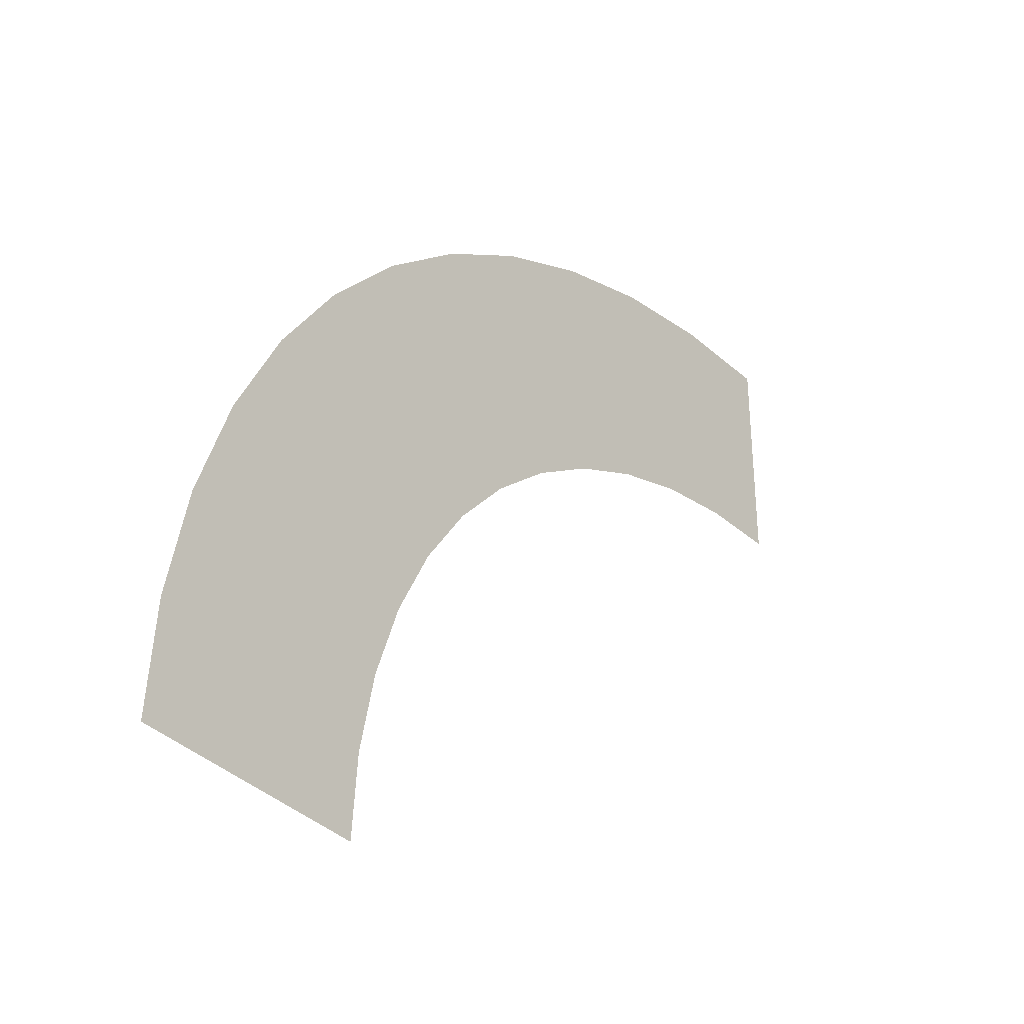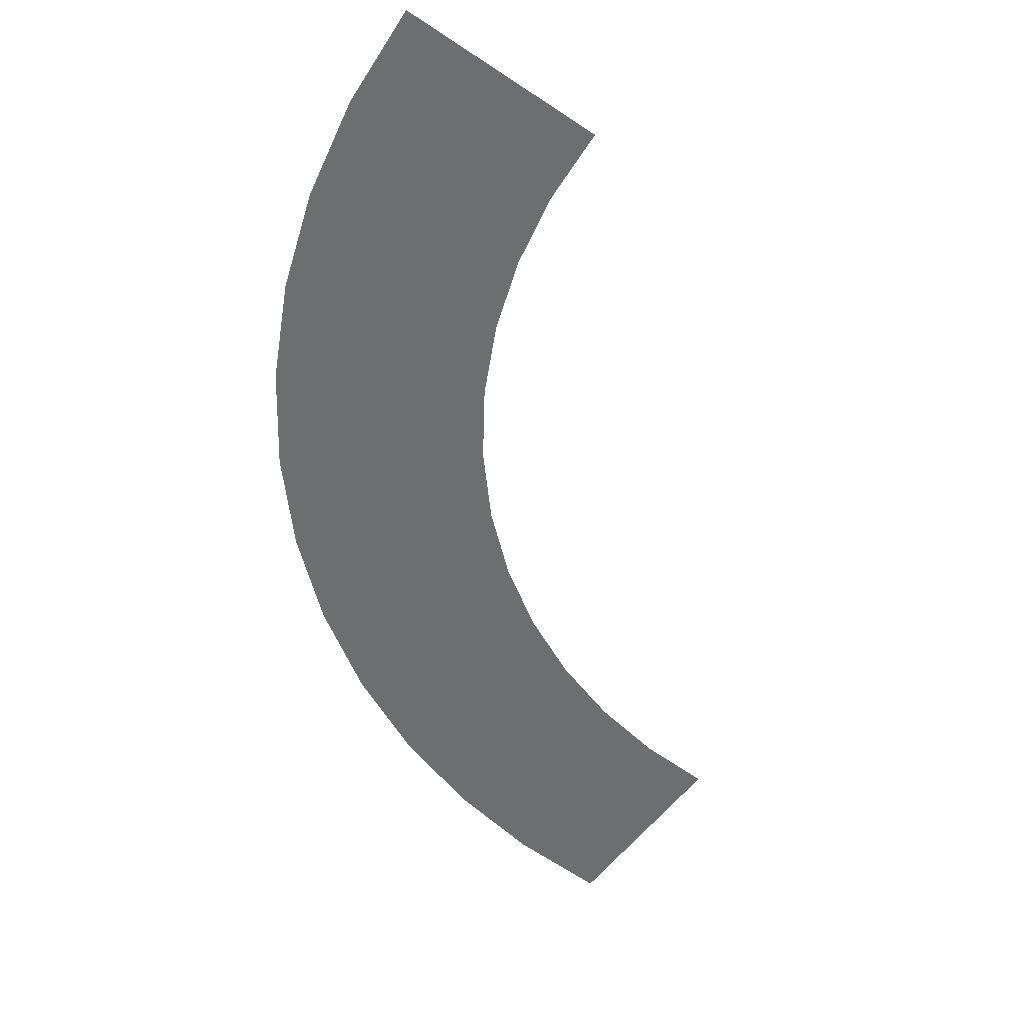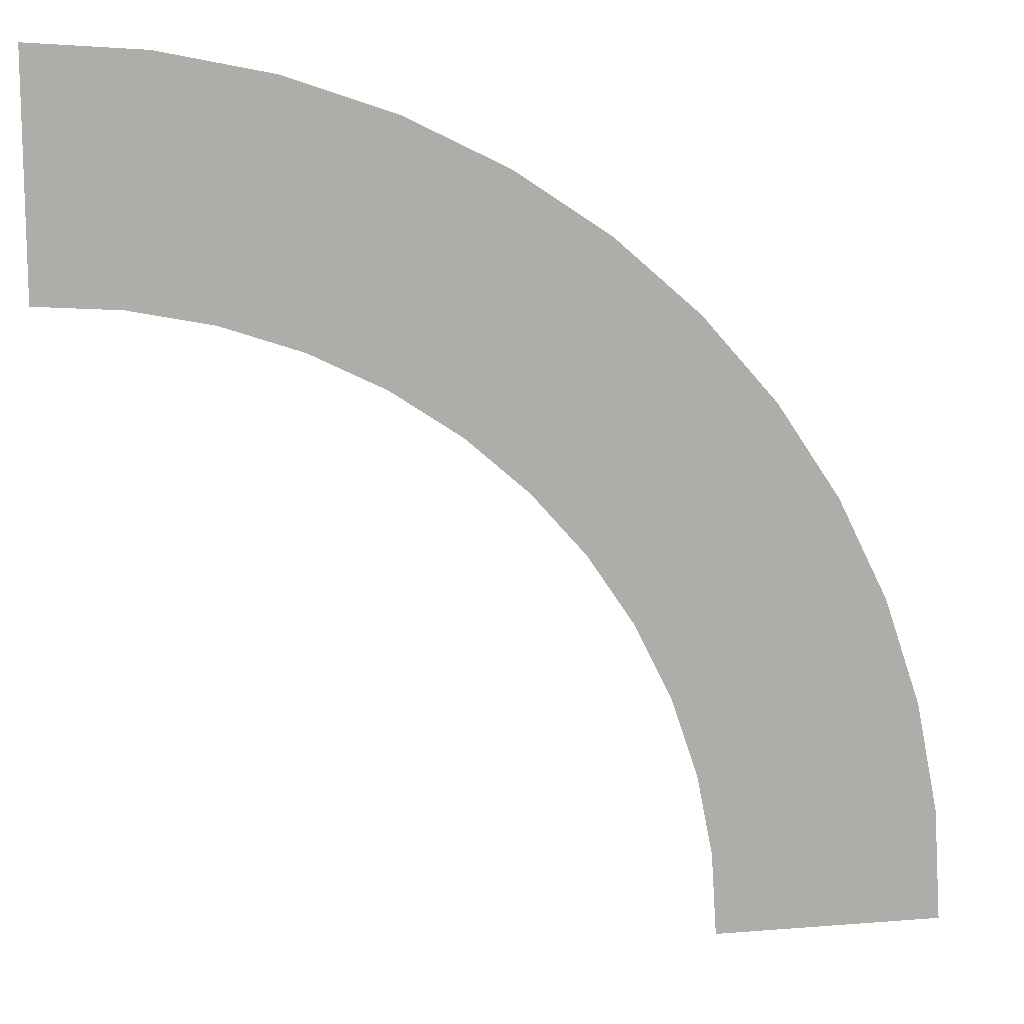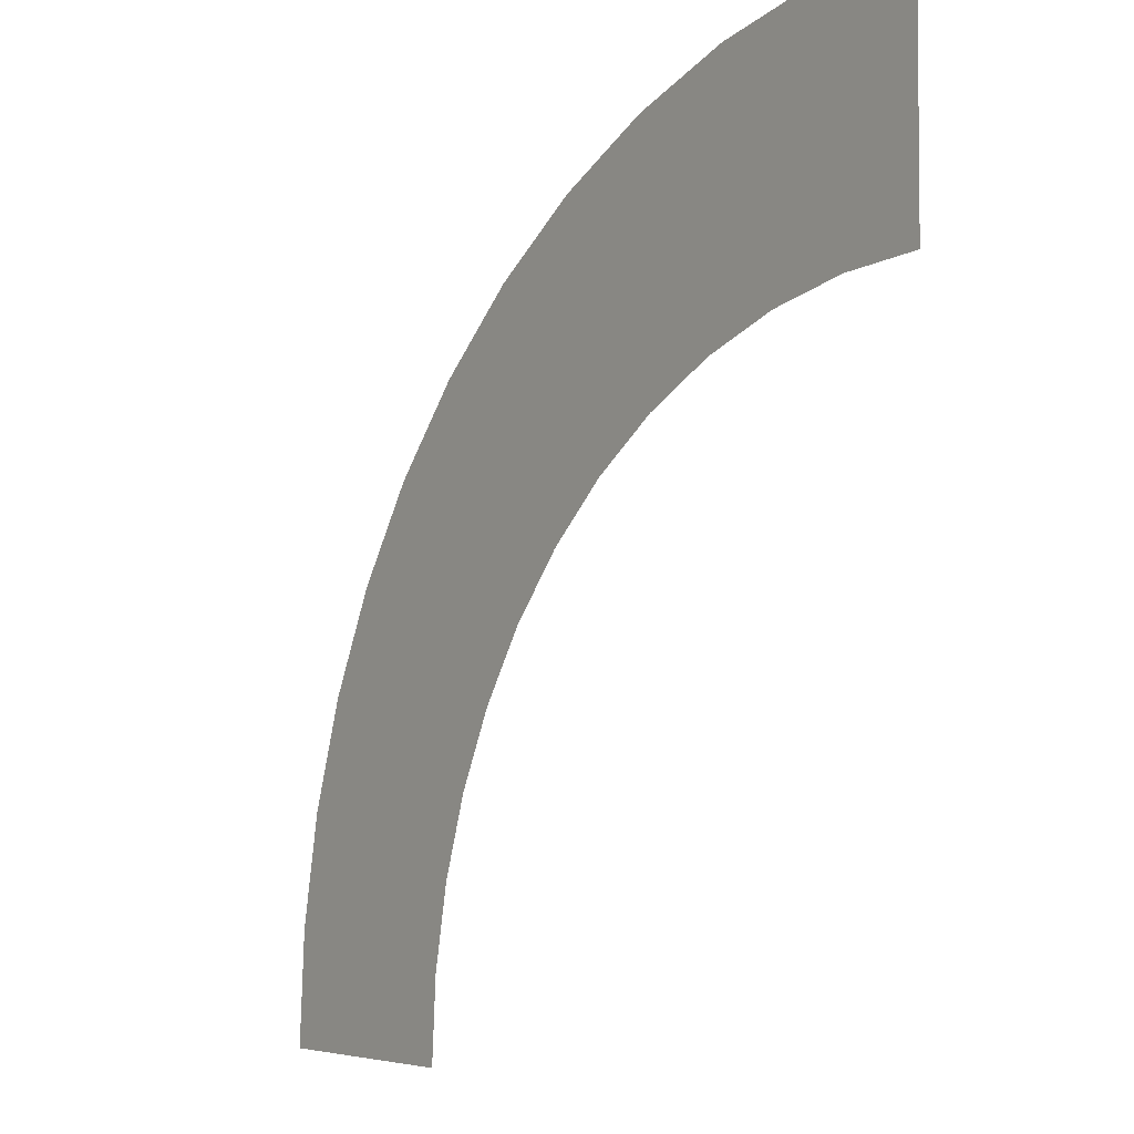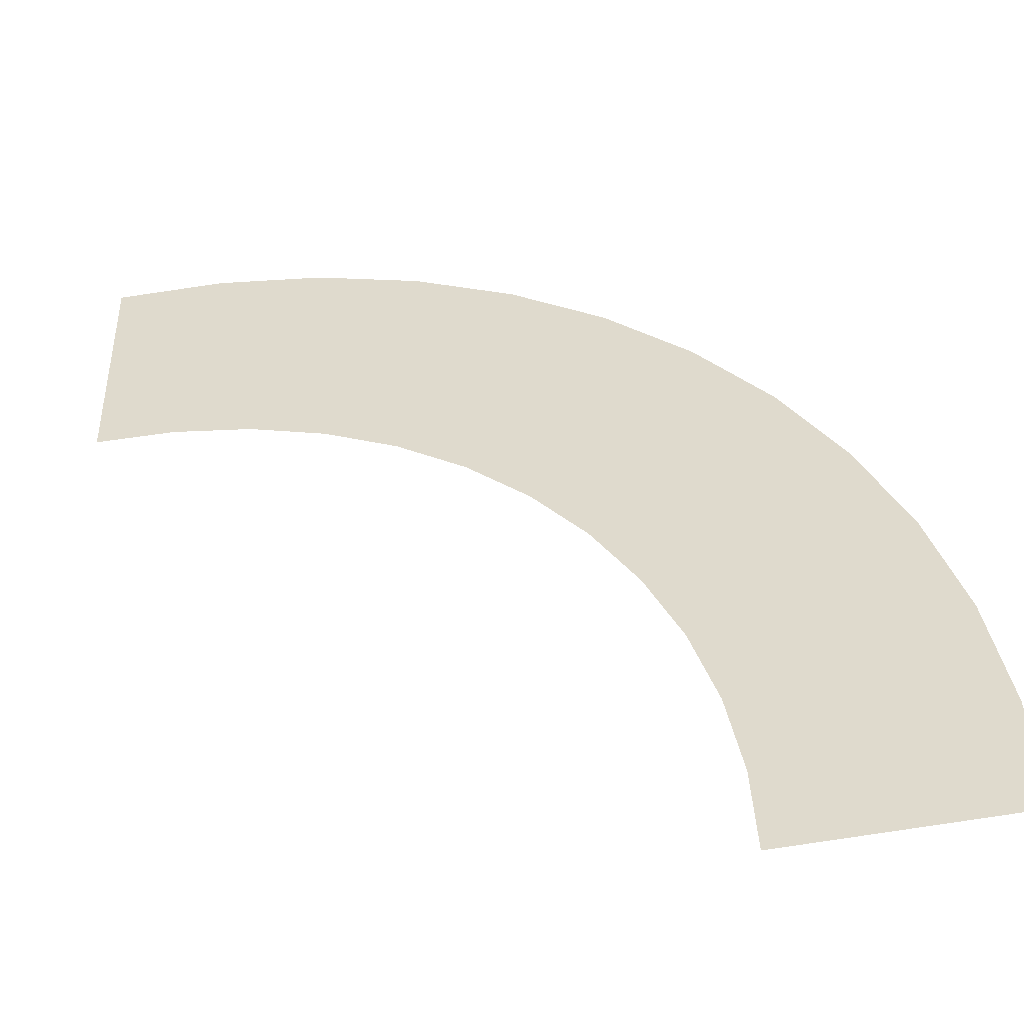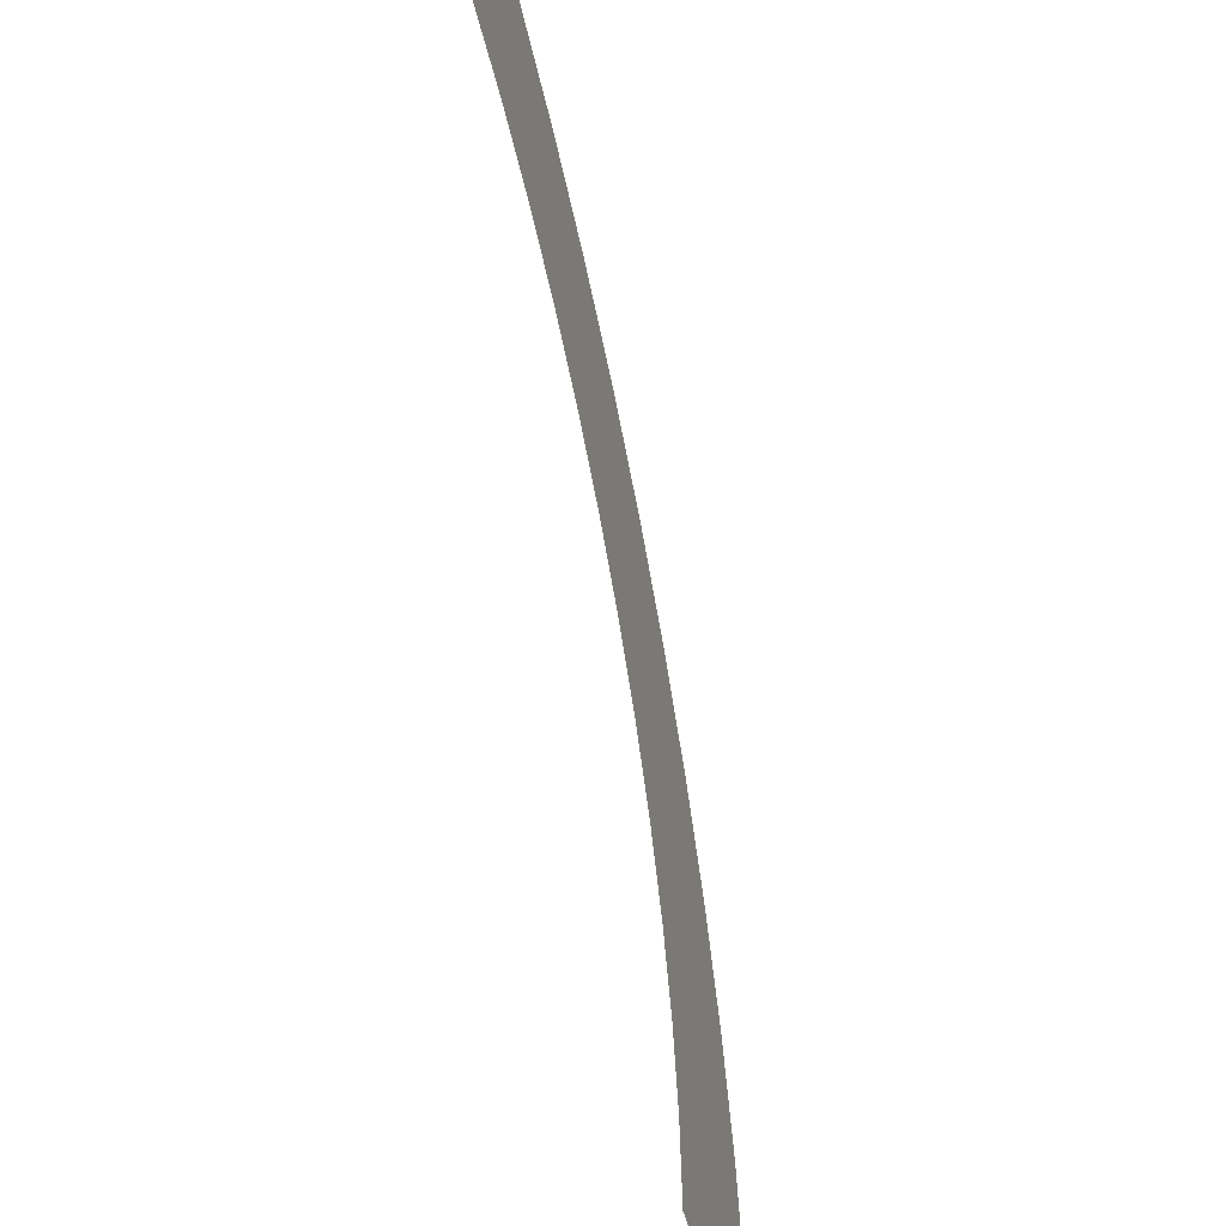
<metadata>
{"format":"obj","ext":"obj","renderer":"f3d","projection":"perspective","resolution":1024,"background":"white","views":[{"elev":-35.9,"azim":128.2,"up":"+Z"},{"elev":-54.2,"azim":144.7,"up":"+Y"},{"elev":12.7,"azim":-10.6,"up":"+Z"},{"elev":-4.3,"azim":-126.0,"up":"+Z"},{"elev":-45.6,"azim":13.4,"up":"+Z"},{"elev":-52.4,"azim":-76.0,"up":"+Z"}]}
</metadata>
<code>
o roadCornerLargerSandInner
v -1.017 -0 0.2611
v -1 0 0
v -1.53 0 0
v -1.068 -0 0.5176
v -1.152 -0 0.7654
v -1.268 -0 1
v -1.413 -0 1.218
v -1.586 -0 1.414
v -1.543 -0 0.1919
v -1.58 -0 0.3805
v -1.642 -0 0.5625
v -1.782 -0 1.587
v -1.727 -0 0.735
v -1.834 -0 0.8949
v -2 -0 1.732
v -1.961 -0 1.039
v -2.105 -0 1.166
v -2.235 -0 1.848
v -2.265 -0 1.273
v -2.482 -0 1.932
v -2.437 -0 1.358
v -2.62 -0 1.42
v -2.739 -0 1.983
v -2.808 -0 1.457
v -3 -0 2
v -3 -0 1.47
f 1 2 3
f 3 4 1
f 3 5 4
f 3 6 5
f 3 9 8
f 9 10 8
f 10 11 8
f 13 14 12
f 14 15 12
f 14 16 15
f 16 17 15
f 22 23 20
f 22 24 23
f 24 26 25
f 3 7 6
f 3 8 7
f 11 12 8
f 11 13 12
f 17 18 15
f 17 19 18
f 19 20 18
f 19 21 20
f 21 22 20
f 24 25 23

</code>
